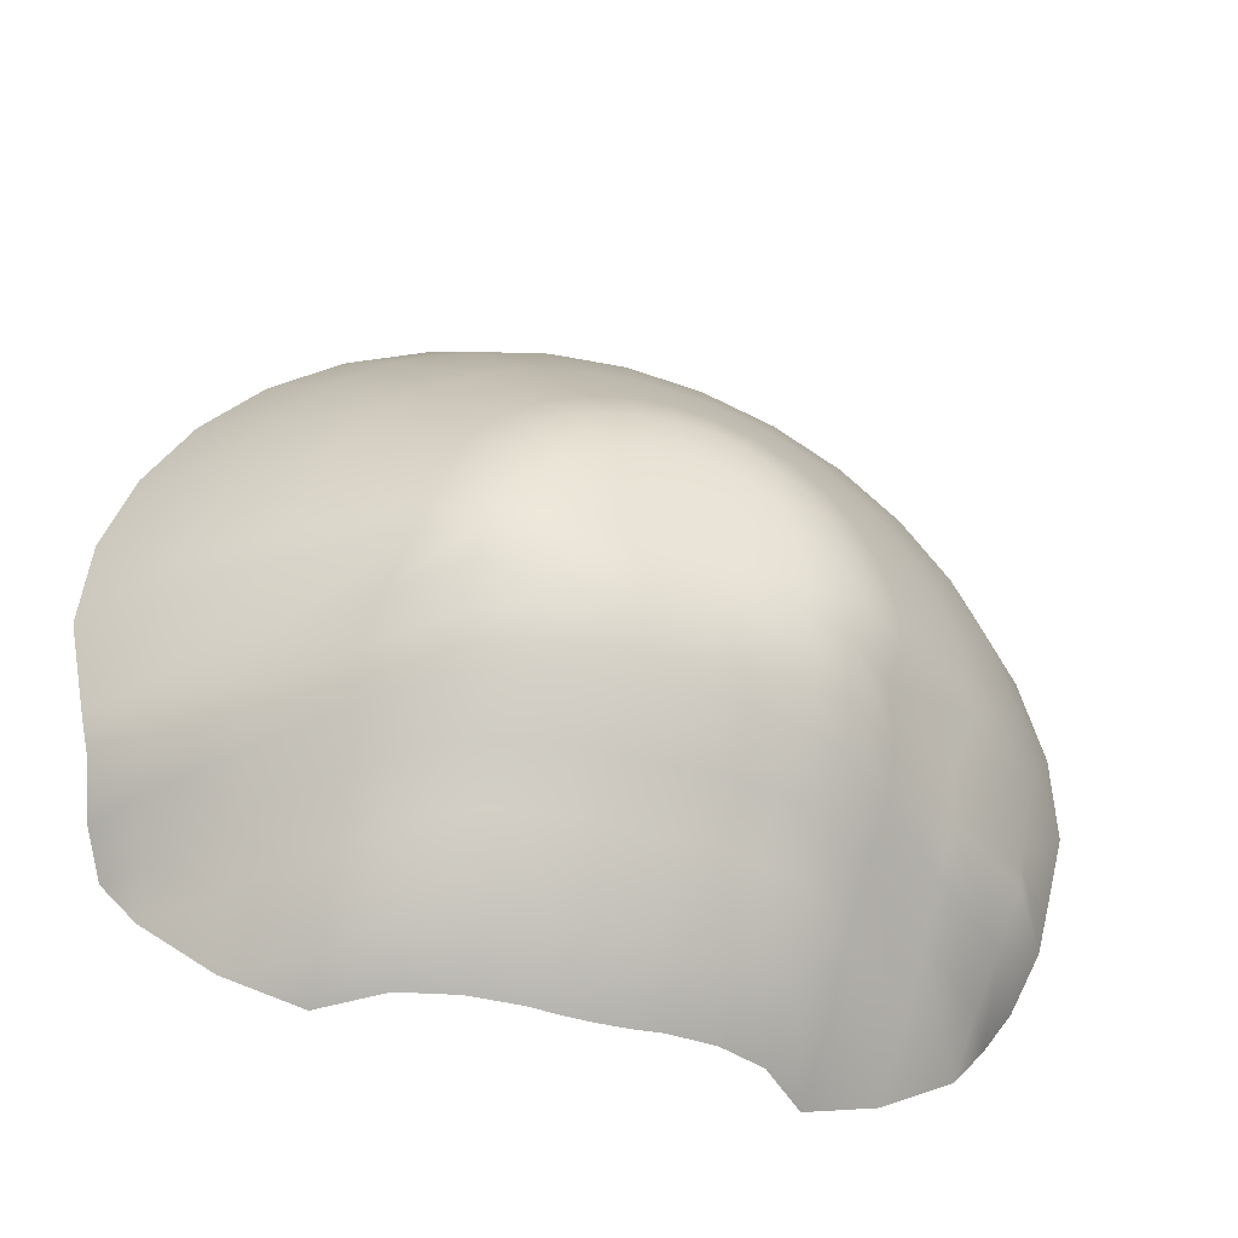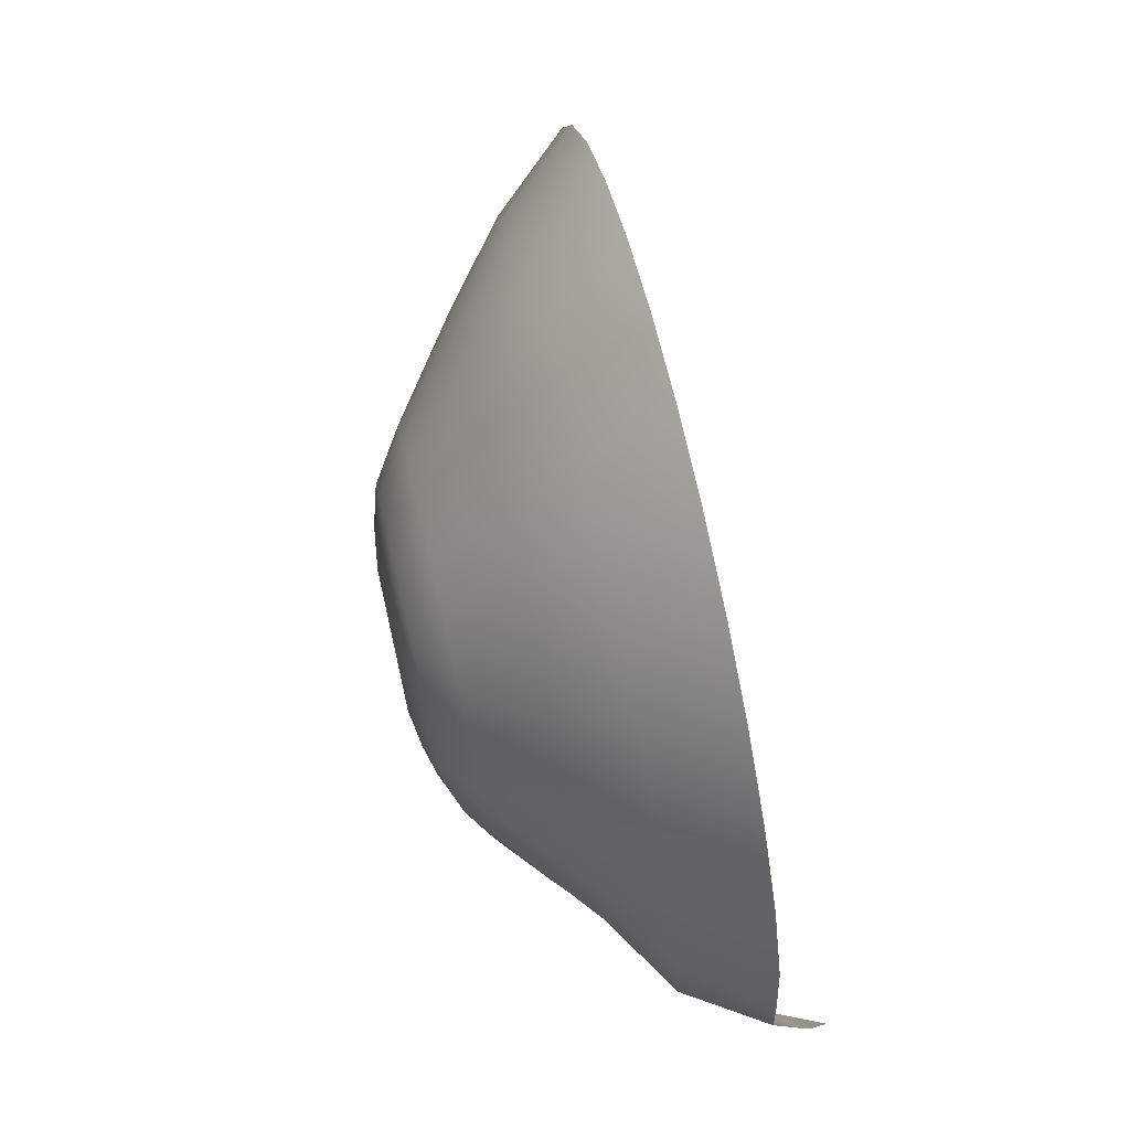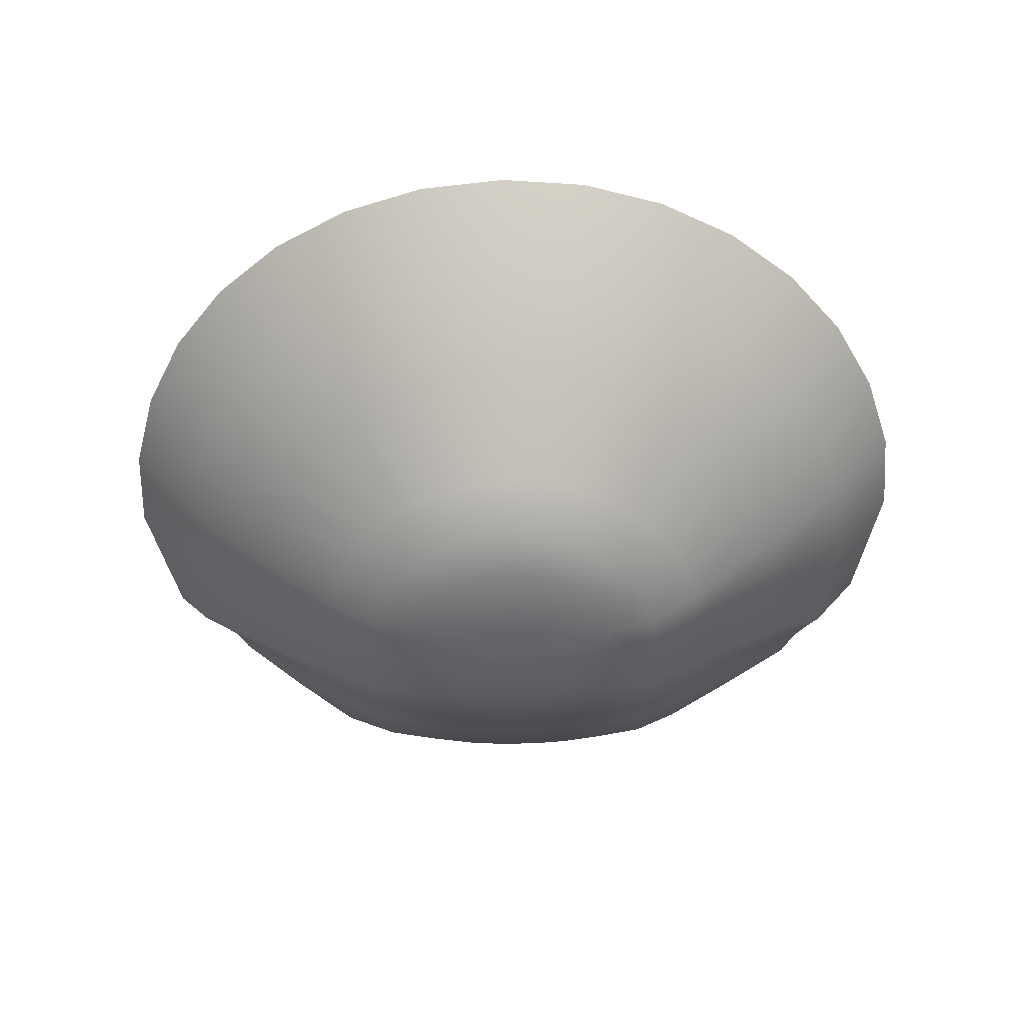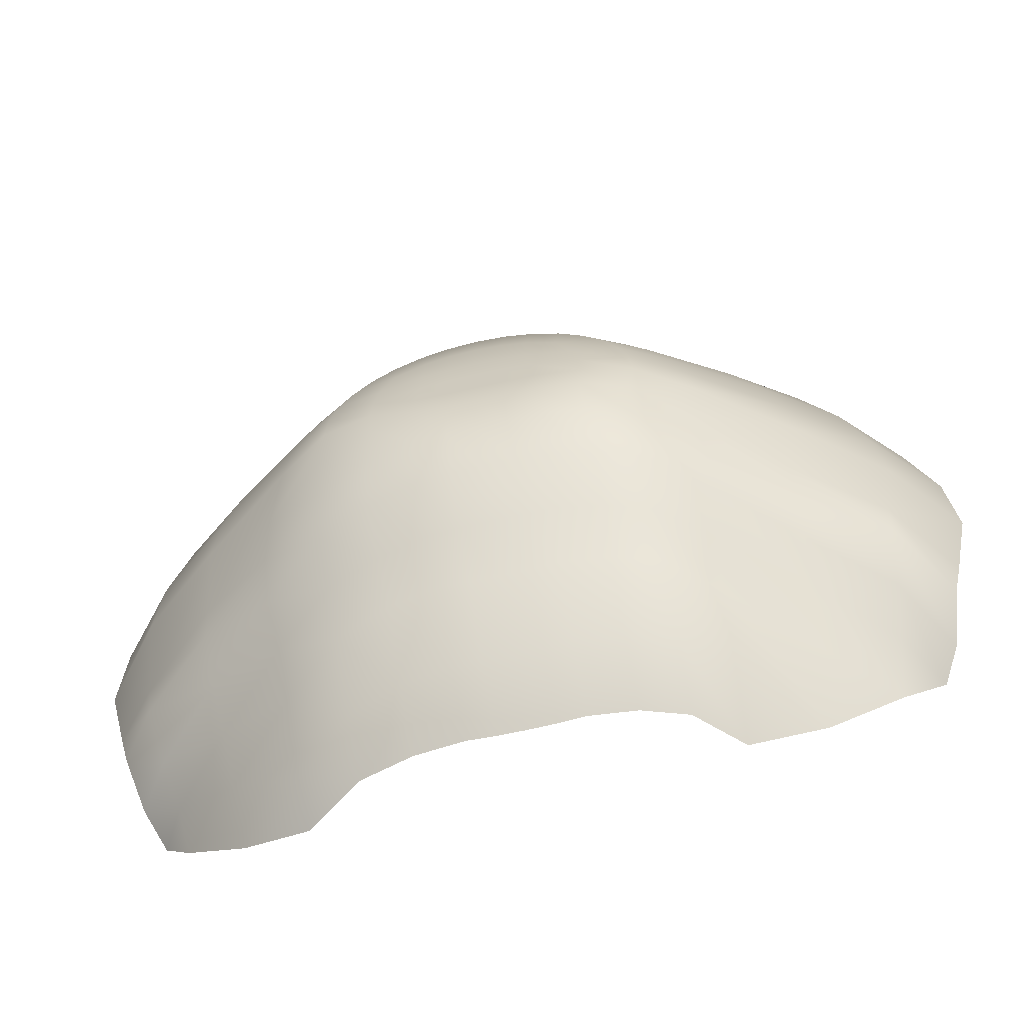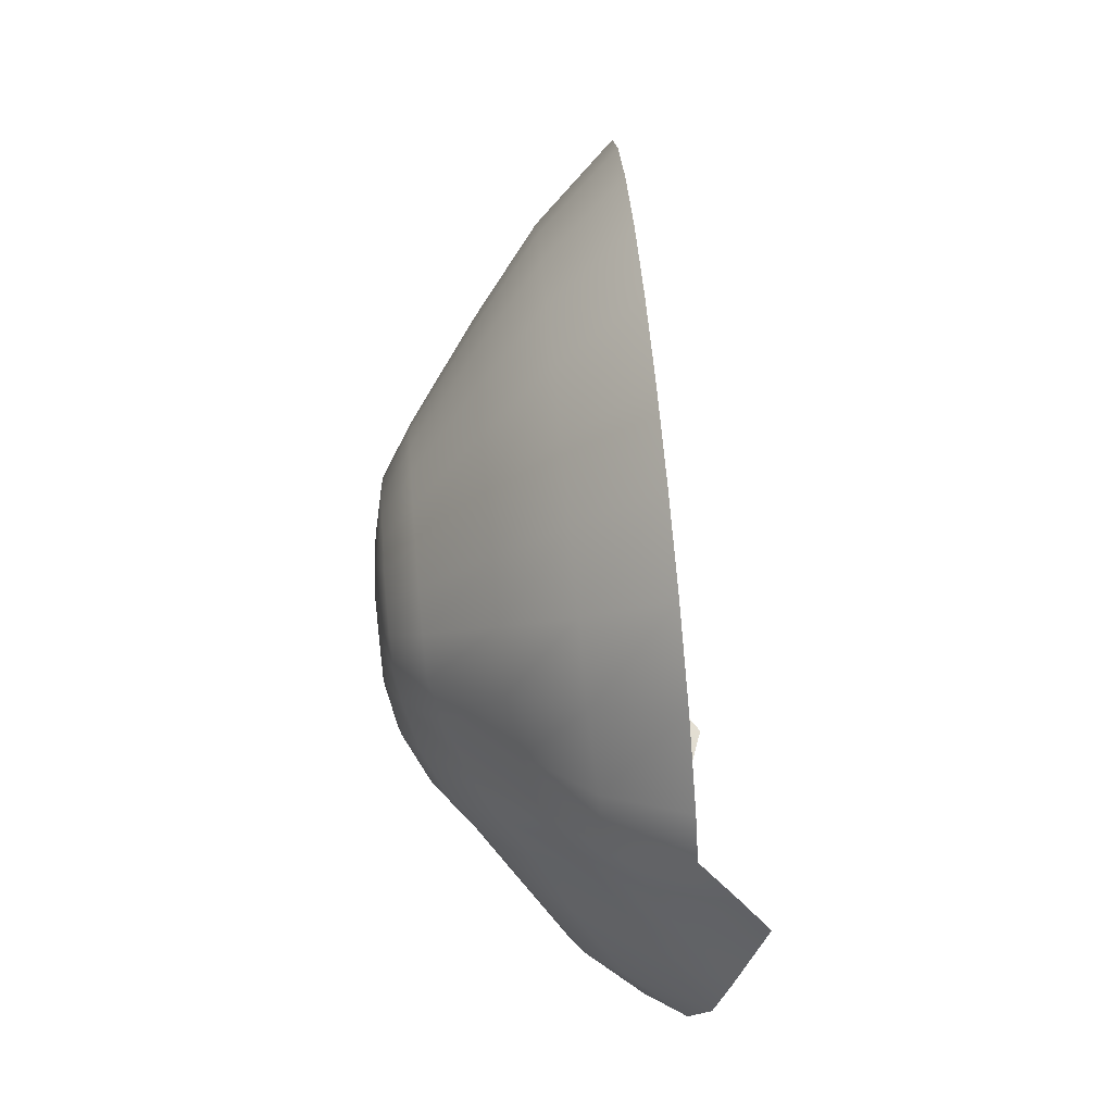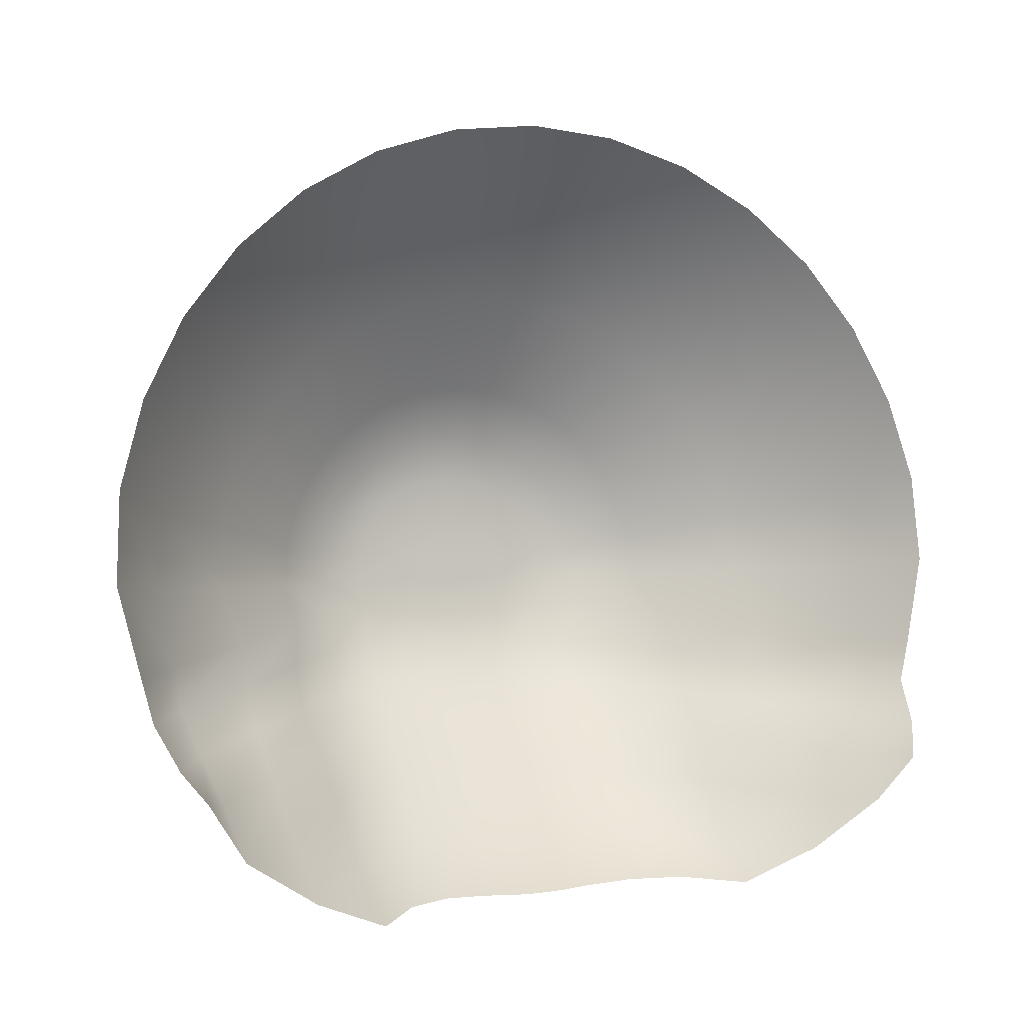
<metadata>
{"format":"obj","ext":"obj","renderer":"f3d","projection":"perspective","resolution":1024,"background":"white","views":[{"elev":-45.1,"azim":162.1,"up":"+Y"},{"elev":47.4,"azim":-101.8,"up":"+Y"},{"elev":-56.7,"azim":-178.4,"up":"+Z"},{"elev":-68.5,"azim":-167.1,"up":"+Y"},{"elev":8.6,"azim":-91.5,"up":"+Y"},{"elev":2.4,"azim":-25.7,"up":"+Y"}]}
</metadata>
<code>
o Sphere
v 0.1817 0.03134 -0.08202
v -0.6357 -0.009759 0.1798
v -0.4779 0.01159 0.02447
v -0.3789 0.02839 -0.05708
v 0.5768 0.0144 0.1969
v 0.426 -0.000603 0.05756
v 0.3004 0.02252 -0.04067
v 0.304 0.1635 -0.1513
v 0.3084 0.5421 -0.3986
v 0.443 0.5221 -0.2968
v 0.6236 0.4986 -0.1339
v 0.7963 0.4764 0.01388
v 0.8876 0.4722 0.1158
v 0.2913 0.6135 -0.4365
v 0.4039 0.6167 -0.3661
v 0.6101 0.6266 -0.2169
v 0.7908 0.64 -0.07238
v 0.9327 0.6649 0.0986
v 0.2847 0.6803 -0.4426
v 0.3951 0.7053 -0.3741
v 0.5973 0.7553 -0.2284
v 0.7745 0.8038 -0.087
v 0.9199 0.8576 0.0814
v 0.1303 0.7956 -0.4746
v 0.2651 0.7445 -0.4483
v 0.3691 0.7906 -0.3817
v 0.5595 0.8791 -0.2395
v 0.7264 0.9613 -0.1011
v 0.8634 1.043 0.06486
v 0.2333 0.8037 -0.4536
v 0.3268 0.8691 -0.3888
v 0.4982 0.9931 -0.2496
v 0.6483 1.106 -0.114
v 0.7716 1.213 0.04963
v 0.1905 0.8555 -0.4582
v 0.27 0.9379 -0.3949
v 0.4157 1.093 -0.2586
v 0.5434 1.234 -0.1254
v 0.6481 1.363 0.03627
v 0.1383 0.8981 -0.462
v 0.2008 0.9944 -0.3999
v 0.3152 1.175 -0.2659
v 0.4155 1.338 -0.1347
v 0.4978 1.486 0.02532
v 0.07888 0.9297 -0.4648
v 0.1219 1.036 -0.4037
v 0.2006 1.236 -0.2713
v 0.2696 1.415 -0.1416
v 0.3263 1.577 0.01718
v 0.01438 0.9491 -0.4666
v 0.03626 1.062 -0.406
v 0.07631 1.273 -0.2747
v 0.1114 1.463 -0.1459
v 0.1402 1.633 0.01218
v -0.05269 0.9556 -0.4671
v -0.05278 1.071 -0.4068
v -0.05295 1.286 -0.2758
v -0.0531 1.479 -0.1473
v -0.05323 1.652 0.0105
v -0.1197 0.949 -0.4665
v -0.1418 1.062 -0.406
v -0.1822 1.273 -0.2746
v -0.2176 1.463 -0.1458
v -0.2467 1.633 0.01221
v -0.1842 0.9294 -0.4648
v -0.2274 1.036 -0.4037
v -0.3065 1.236 -0.2713
v -0.3757 1.415 -0.1416
v -0.4326 1.576 0.01724
v -0.2436 0.8978 -0.462
v -0.3063 0.994 -0.3999
v -0.4209 1.174 -0.2658
v -0.5215 1.337 -0.1346
v -0.604 1.485 0.0254
v -0.2957 0.8551 -0.4582
v -0.3754 0.9374 -0.3949
v -0.5213 1.092 -0.2585
v -0.6492 1.233 -0.1253
v -0.7541 1.362 0.03638
v -0.3384 0.8032 -0.4535
v -0.4321 0.8685 -0.3887
v -0.6036 0.9922 -0.2496
v -0.7539 1.105 -0.1139
v -0.8773 1.212 0.04975
v -0.3701 0.744 -0.4482
v -0.4742 0.7899 -0.3817
v -0.6647 0.8781 -0.2394
v -0.8317 0.96 -0.1009
v -0.9688 1.041 0.065
v -0.3896 0.6797 -0.4425
v -0.5001 0.7046 -0.3741
v -0.7023 0.7543 -0.2283
v -0.8796 0.8024 -0.08688
v -1.025 0.856 0.08154
v -0.3961 0.6129 -0.4365
v -0.5087 0.6159 -0.366
v -0.7149 0.6255 -0.2168
v -0.8956 0.6385 -0.07225
v -1.038 0.6633 0.09874
v -0.3824 0.5473 -0.42
v -0.489 0.5306 -0.3355
v -0.6751 0.503 -0.1829
v -0.8672 0.4755 -0.04901
v -0.9921 0.4706 0.1159
v 0.4333 0.1428 -0.04952
v 0.59 0.1242 0.1102
v 0.7214 0.1235 0.2395
v -0.3815 0.1671 -0.1713
v -0.4832 0.1504 -0.08974
v -0.6531 0.1209 0.06555
v -0.7993 0.0944 0.2009
v 0.1829 0.1707 -0.1951
v 0.07114 0.1711 -0.2147
v 0.01061 0.1665 -0.2143
v -0.05234 0.1649 -0.2141
v -0.1153 0.1664 -0.2142
v -0.1758 0.1709 -0.2146
v -0.279 0.1717 -0.2014
v -0.284 0.2653 -0.2767
v -0.1899 0.2637 -0.2924
v -0.117 0.2601 -0.2964
v -0.05209 0.2587 -0.297
v 0.01379 0.2601 -0.2961
v 0.08908 0.2635 -0.2901
v 0.1934 0.2658 -0.2666
v -0.8993 0.2305 0.2623
v -0.8223 0.2064 0.1215
v -0.6643 0.233 -0.01382
v -0.5005 0.2531 -0.1552
v -0.3847 0.2625 -0.2463
v 0.7935 0.2208 0.2738
v 0.7384 0.2119 0.1811
v 0.6026 0.2305 0.03585
v 0.4431 0.249 -0.1186
v 0.3096 0.2656 -0.2253
v 0.3178 0.3533 -0.3032
v 0.4569 0.3377 -0.1899
v 0.6146 0.3184 -0.04082
v 0.7649 0.2963 0.107
v 0.8353 0.2922 0.2089
v -0.3931 0.353 -0.3263
v -0.517 0.3416 -0.2275
v -0.673 0.3212 -0.09013
v -0.8433 0.2955 0.04408
v -0.9398 0.2906 0.209
v 0.1996 0.3568 -0.3516
v 0.09623 0.3592 -0.3754
v 0.0169 0.3568 -0.3825
v -0.05187 0.3557 -0.3838
v -0.1198 0.3571 -0.3829
v -0.1951 0.3601 -0.3787
v -0.2876 0.3588 -0.3633
v -0.282 0.4574 -0.4242
v -0.1877 0.4551 -0.4354
v -0.1172 0.4514 -0.4331
v 0.06059 0.8296 -0.479
v 0.005102 0.8436 -0.4803
v -0.0526 0.8484 -0.4807
v -0.1103 0.8435 -0.4803
v -0.1658 0.8294 -0.479
v -0.2354 0.7953 -0.4745
v 0.1634 0.7263 -0.4698
v 0.06382 0.7318 -0.481
v 0.006794 0.7404 -0.4818
v -0.05251 0.7432 -0.482
v -0.1118 0.7403 -0.4818
v -0.1688 0.7316 -0.481
v -0.2684 0.7259 -0.4698
v 0.1767 0.6702 -0.4648
v 0.07104 0.673 -0.4757
v 0.0105 0.6775 -0.4761
v -0.05246 0.679 -0.4763
v -0.1154 0.6774 -0.4761
v -0.1759 0.6728 -0.4757
v -0.2816 0.6699 -0.4648
v 0.1812 0.6114 -0.4595
v 0.07351 0.6103 -0.4701
v 0.01179 0.6103 -0.4701
v -0.0524 0.6102 -0.4701
v -0.1166 0.6102 -0.4701
v -0.1783 0.6101 -0.4701
v -0.286 0.611 -0.4595
v 0.1844 0.5516 -0.4448
v 0.07114 0.5477 -0.4646
v 0.01061 0.5431 -0.4641
v -0.05234 0.5413 -0.4636
v -0.1153 0.543 -0.4641
v -0.1758 0.5475 -0.4645
v -0.2791 0.5528 -0.4513
v -0.05224 0.45 -0.4325
v 0.01279 0.4513 -0.4338
v 0.08671 0.4545 -0.4332
v 0.1916 0.4553 -0.411
v -0.9689 0.3777 0.122
v -0.8589 0.3826 -0.04297
v -0.6762 0.4102 -0.156
v -0.5097 0.4349 -0.2892
v -0.3867 0.4504 -0.3851
v 0.8645 0.3793 0.1218
v 0.7841 0.3835 0.01992
v 0.62 0.4061 -0.119
v 0.455 0.4287 -0.2511
v 0.3132 0.4468 -0.3647
v 0.07114 0.0279 -0.1005
v 0.01061 0.02328 -0.1
v -0.05234 0.02168 -0.0999
v -0.1153 0.02318 -0.1
v -0.1758 0.0277 -0.1004
v -0.2782 0.03296 -0.08719
v 0.1807 -0.05323 0.03498
v -0.4701 -0.07741 0.1464
v -0.3748 -0.06072 0.06487
v 0.4202 -0.06063 0.1479
v 0.2973 -0.05219 0.0656
v 0.07114 -0.06118 0.02151
v 0.01061 -0.06581 0.02192
v -0.05234 -0.0674 0.02206
v -0.1153 -0.06591 0.02193
v -0.1758 -0.06139 0.02153
v -0.2769 -0.05613 0.03477
f 108 109 3 4
f 109 110 2 3
f 113 114 205 204
f 178 179 186 185
f 171 172 179 178
f 118 108 4 209
f 127 126 111
f 8 112 1 7
f 129 128 110 109
f 121 120 117 116
f 164 165 172 171
f 112 113 204 1
f 105 8 7 6
f 157 158 165 164
f 10 15 14 9
f 11 16 15 10
f 12 17 16 11
f 13 18 17 12
f 18 23 22 17
f 50 55 158 157
f 15 20 19 14
f 16 21 20 15
f 17 22 21 16
f 20 26 25 19
f 21 27 26 20
f 22 28 27 21
f 23 29 28 22
f 185 186 190 191
f 203 193 146 136
f 26 31 30 25
f 27 32 31 26
f 28 33 32 27
f 29 34 33 28
f 31 36 35 30
f 32 37 36 31
f 33 38 37 32
f 34 39 38 33
f 200 201 138 139
f 188 189 153 154
f 36 41 40 35
f 37 42 41 36
f 38 43 42 37
f 39 44 43 38
f 42 47 46 41
f 43 48 47 42
f 44 49 48 43
f 187 188 154 155
f 41 46 45 40
f 177 178 185 184
f 46 51 50 45
f 47 52 51 46
f 48 53 52 47
f 49 54 53 48
f 52 57 56 51
f 53 58 57 52
f 54 59 58 53
f 170 171 178 177
f 51 56 55 50
f 163 164 171 170
f 56 61 60 55
f 57 62 61 56
f 58 63 62 57
f 59 64 63 58
f 63 68 67 62
f 64 69 68 63
f 156 157 164 163
f 61 66 65 60
f 62 67 66 61
f 45 50 157 156
f 66 71 70 65
f 67 72 71 66
f 68 73 72 67
f 69 74 73 68
f 74 79 78 73
f 155 154 151 150
f 71 76 75 70
f 72 77 76 71
f 73 78 77 72
f 11 10 202 201
f 76 81 80 75
f 77 82 81 76
f 78 83 82 77
f 79 84 83 78
f 84 89 88 83
f 101 102 196 197
f 81 86 85 80
f 82 87 86 81
f 83 88 87 82
f 86 91 90 85
f 87 92 91 86
f 88 93 92 87
f 89 94 93 88
f 176 177 184 183
f 169 170 177 176
f 91 96 95 90
f 92 97 96 91
f 93 98 97 92
f 94 99 98 93
f 96 101 100 95
f 97 102 101 96
f 98 103 102 97
f 99 104 103 98
f 162 163 170 169
f 24 156 163 162
f 130 129 109 108
f 125 124 113 112
f 135 125 112 8
f 131 132 107
f 122 121 116 115
f 119 130 108 118
f 40 45 156 24
f 123 122 115 114
f 107 106 5
f 132 133 106 107
f 134 135 8 105
f 128 127 111 110
f 151 152 119 120
f 141 142 129 130
f 137 136 135 134
f 106 105 6 5
f 150 151 120 121
f 139 138 133 132
f 115 116 207 206
f 149 150 121 122
f 146 147 124 125
f 138 137 134 133
f 136 146 125 135
f 140 139 132 131
f 142 143 128 129
f 14 176 183 9
f 144 145 126 127
f 143 144 127 128
f 19 169 176 14
f 147 148 123 124
f 191 190 149 148
f 154 153 152 151
f 197 196 143 142
f 202 203 136 137
f 25 162 169 19
f 196 195 144 143
f 190 155 150 149
f 153 198 141 152
f 30 24 162 25
f 201 202 137 138
f 199 200 139 140
f 198 197 142 141
f 195 194 145 144
f 102 103 195 196
f 35 40 24 30
f 192 191 148 147
f 103 104 194 195
f 13 12 200 199
f 12 11 201 200
f 114 115 206 205
f 116 117 208 207
f 117 118 209 208
f 186 187 155 190
f 55 60 159 158
f 158 159 166 165
f 165 166 173 172
f 172 173 180 179
f 179 180 187 186
f 184 185 191 192
f 100 101 197 198
f 193 192 147 146
f 60 65 160 159
f 159 160 167 166
f 166 167 174 173
f 173 174 181 180
f 180 181 188 187
f 10 9 203 202
f 9 183 193 203
f 152 141 130 119
f 65 70 161 160
f 160 161 168 167
f 167 168 175 174
f 174 175 182 181
f 181 182 189 188
f 183 184 192 193
f 189 100 198 153
f 148 149 122 123
f 70 75 80 161
f 161 80 85 168
f 168 85 90 175
f 175 90 95 182
f 182 95 100 189
f 124 123 114 113
f 120 119 118 117
f 133 134 105 106
f 207 208 219 218
f 7 1 210 214
f 4 3 211 212
f 6 7 214 213
f 5 6 213
f 204 205 216 215
f 205 206 217 216
f 209 4 212 220
f 110 111 2
f 1 204 215 210
f 208 209 220 219
f 3 2 211
f 206 207 218 217

</code>
